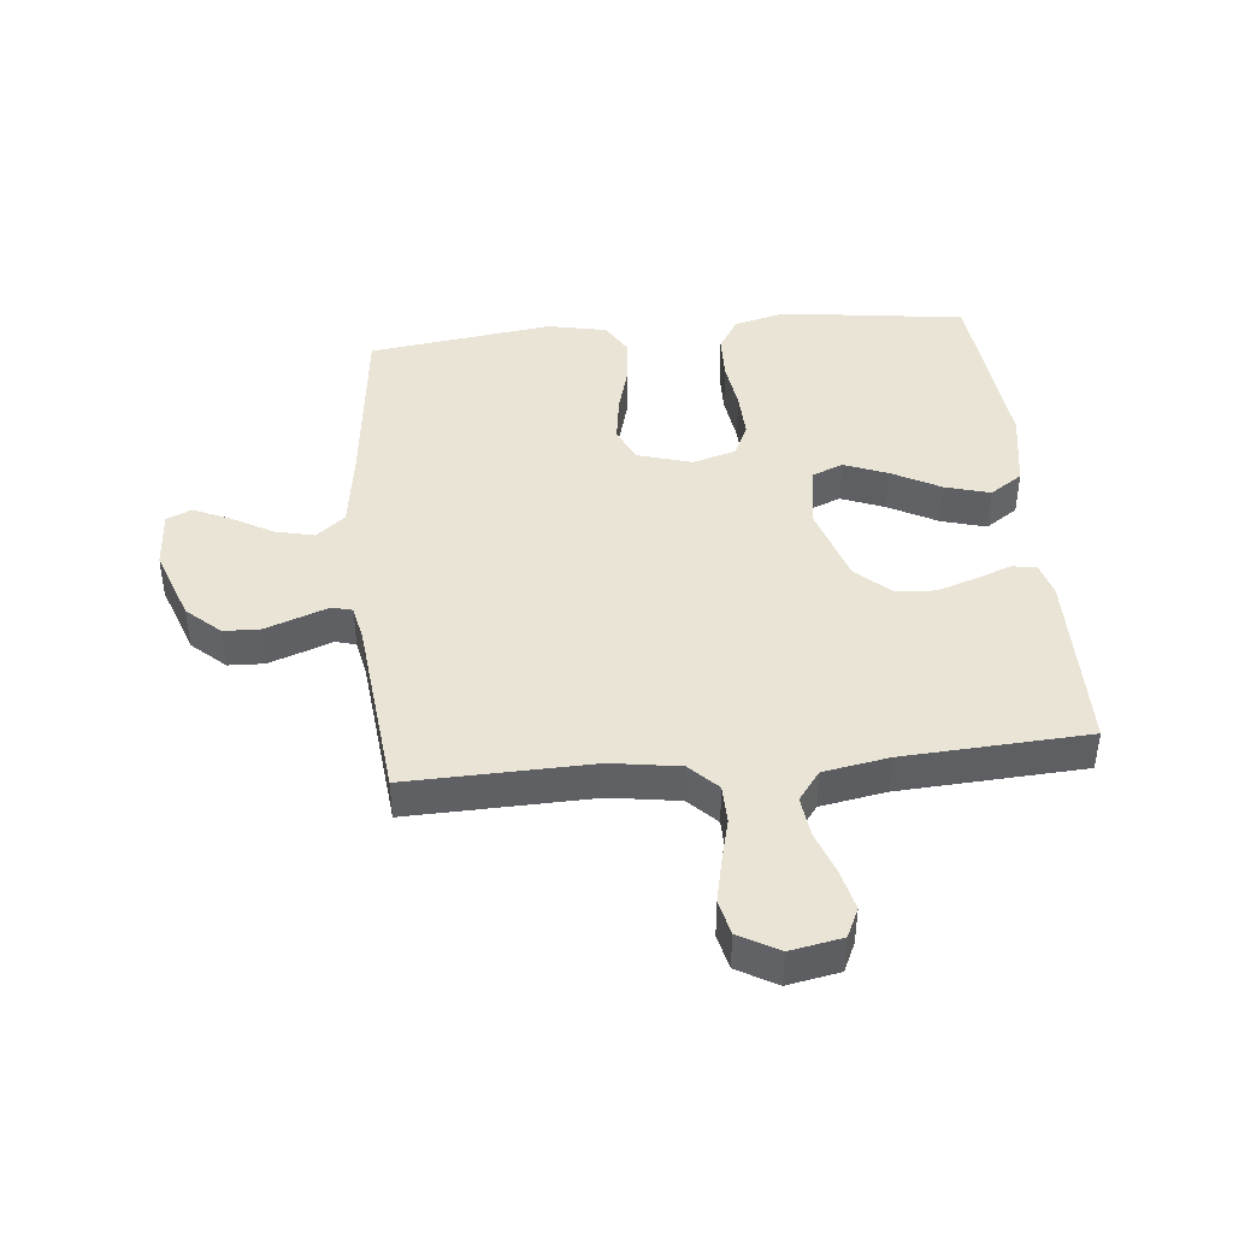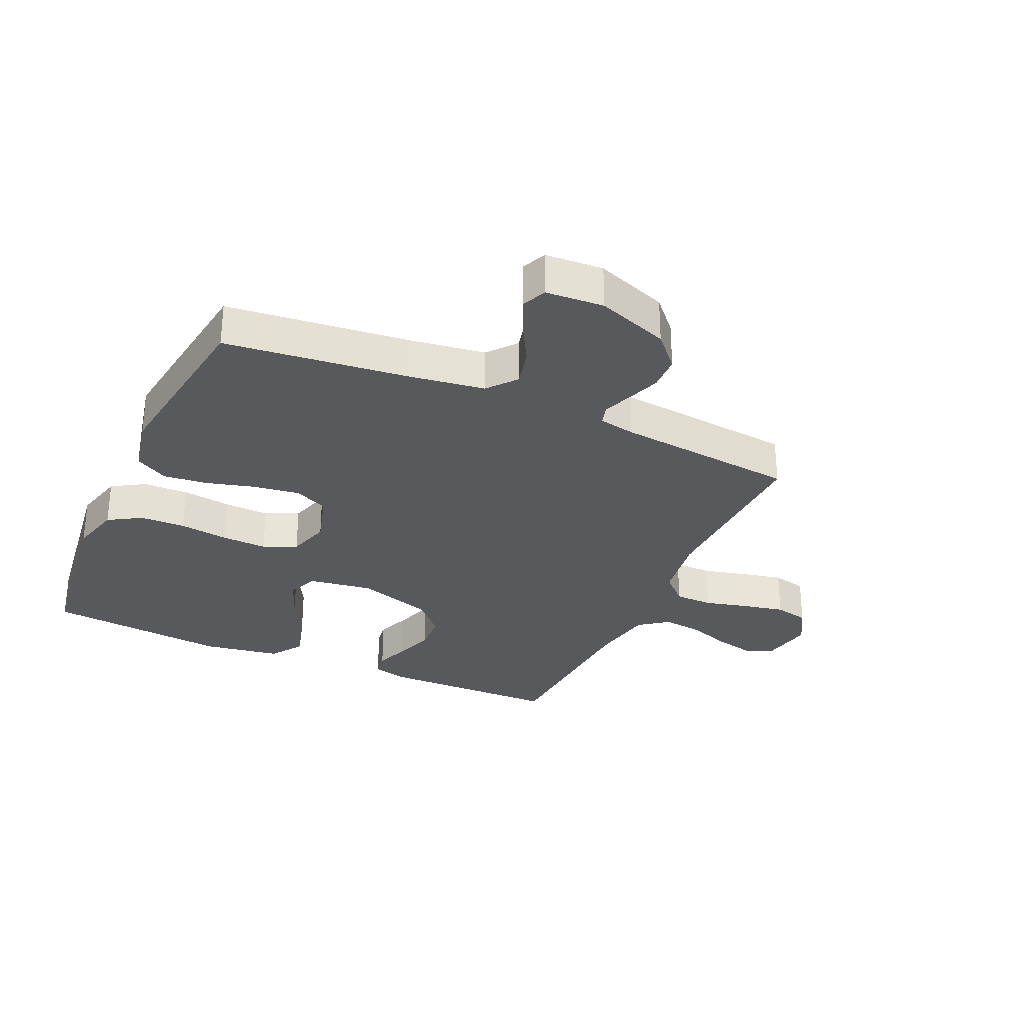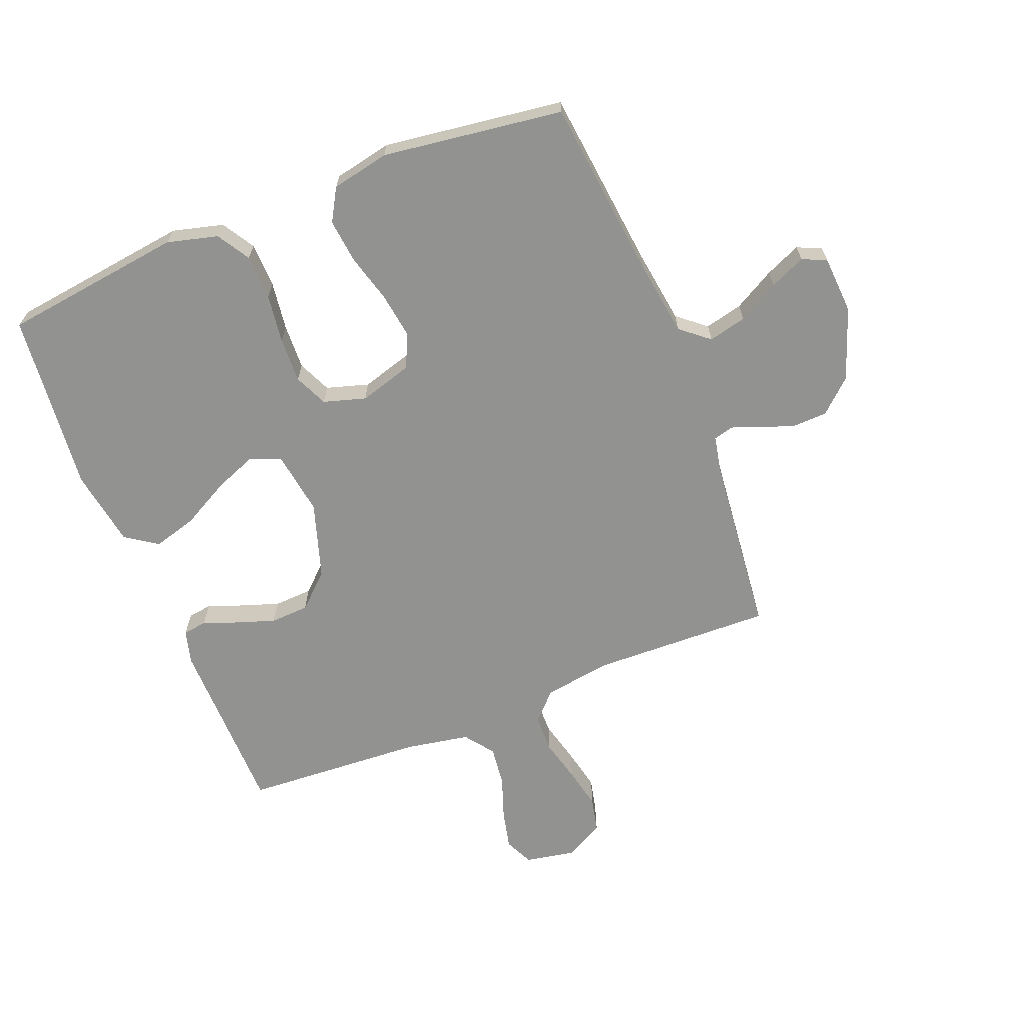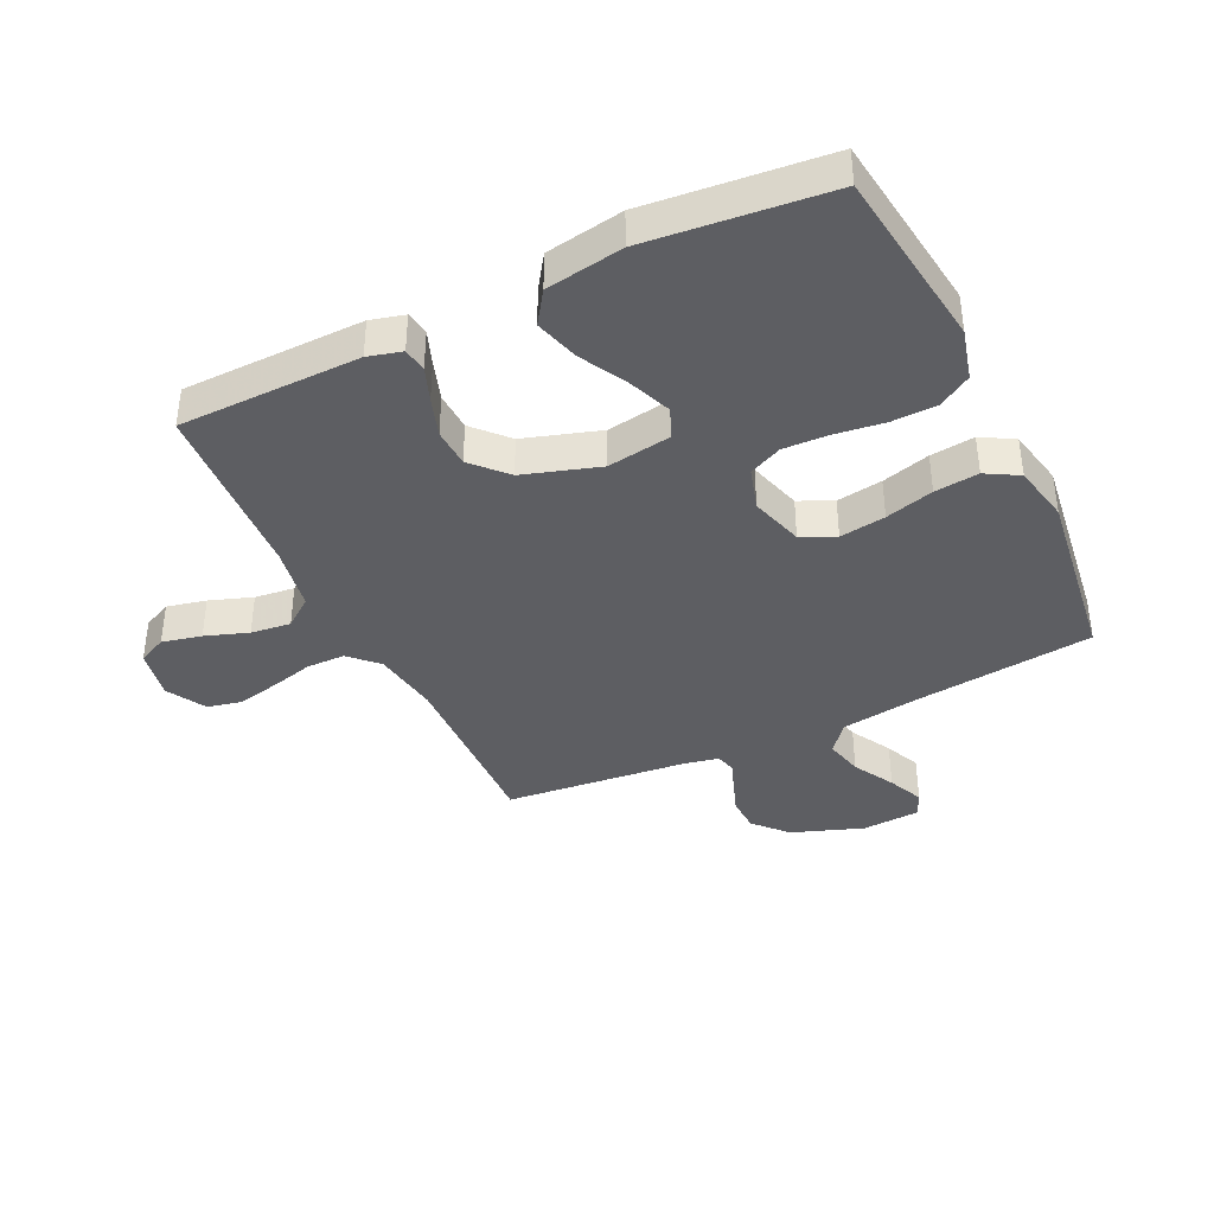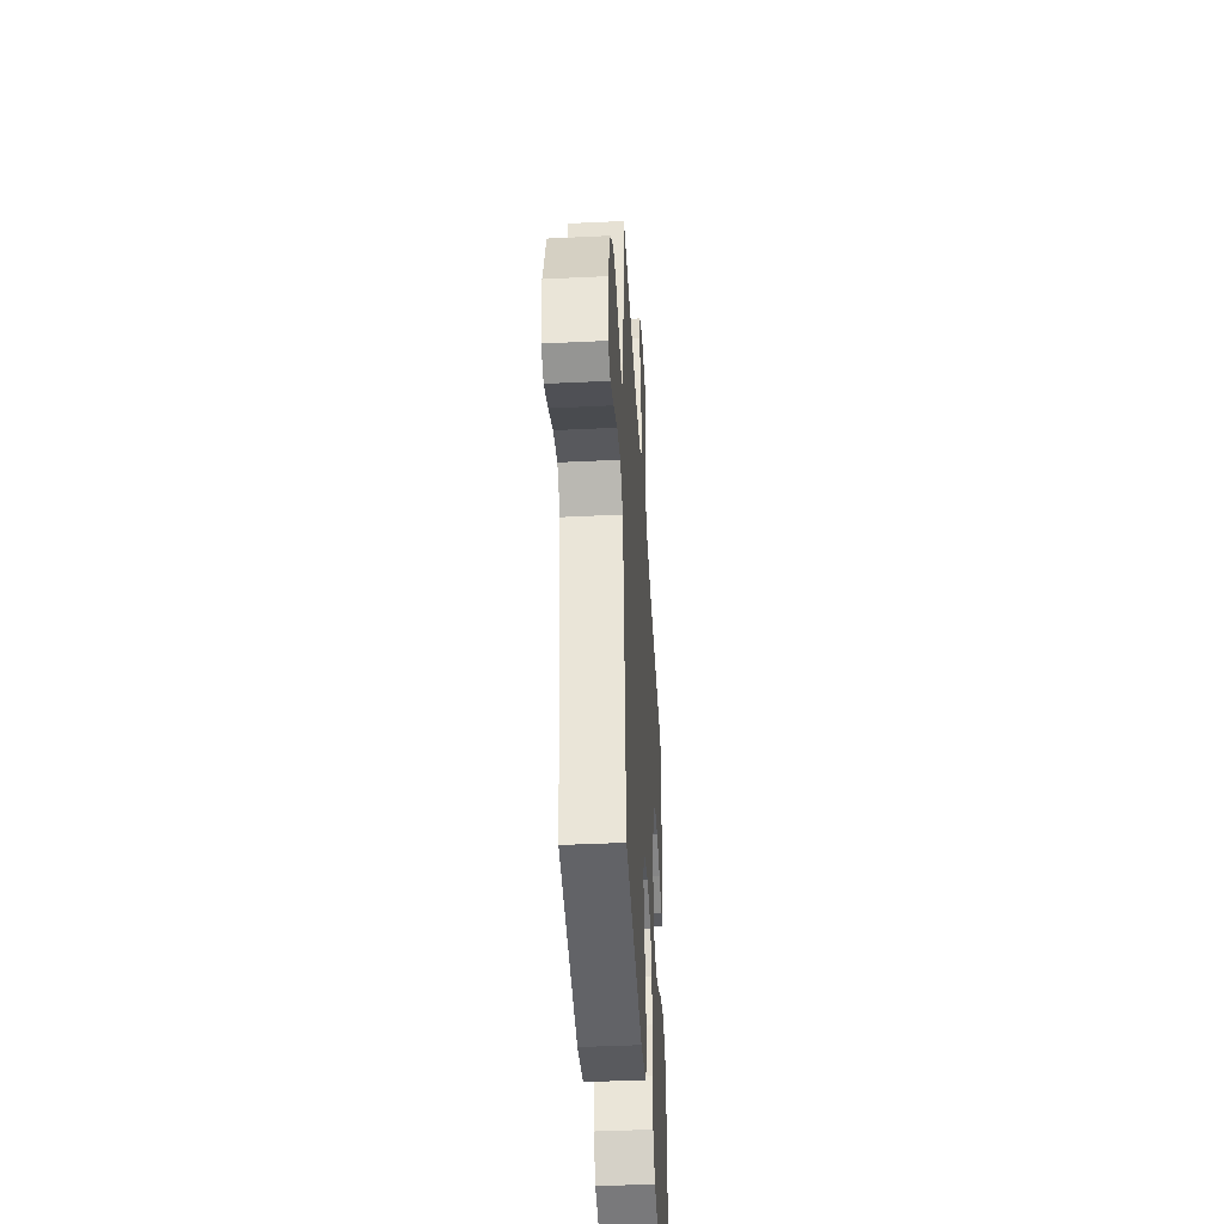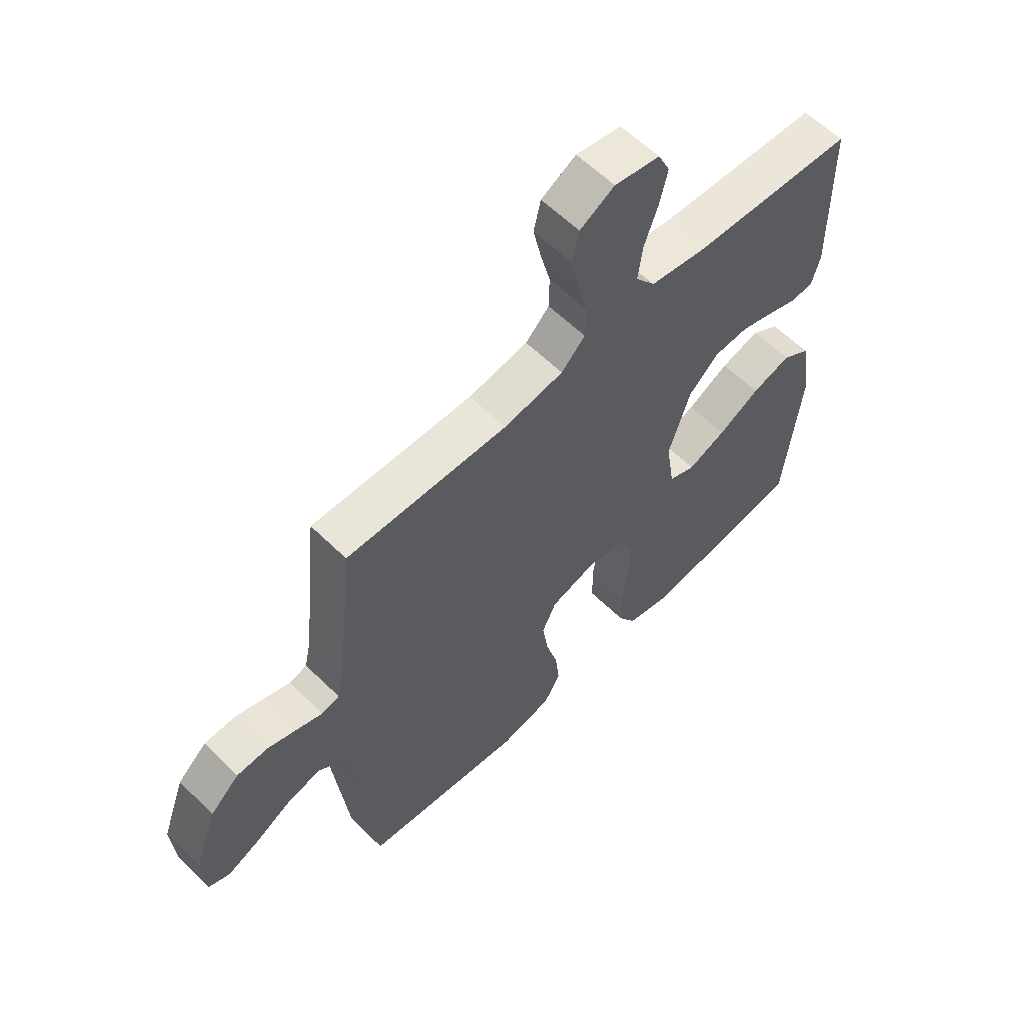
<metadata>
{"format":"obj","ext":"obj","renderer":"f3d","projection":"perspective","resolution":1024,"background":"white","views":[{"elev":42.6,"azim":-5.5,"up":"+Y"},{"elev":-30.0,"azim":-114.3,"up":"+Y"},{"elev":-66.2,"azim":-158.3,"up":"+Y"},{"elev":-39.2,"azim":115.7,"up":"+Y"},{"elev":-43.3,"azim":-86.7,"up":"+Z"},{"elev":60.0,"azim":-45.0,"up":"+Z"}]}
</metadata>
<code>
v -0.5 0.07 -0.5
v -0.533 0.07 -0.2
v -0.551 0.07 -0.074
v -0.598 0.07 -0.035
v -0.661 0.07 -0.05
v -0.729 0.07 -0.088
v -0.788 0.07 -0.114
v -0.828 0.07 -0.096
v -0.834 0.07 0
v -0.791 0.07 0.119
v -0.737 0.07 0.168
v -0.679 0.07 0.17
v -0.624 0.07 0.15
v -0.576 0.07 0.132
v -0.543 0.07 0.141
v -0.531 0.07 0.2
v -0.5 0.07 0.5
v -0.2 0.07 0.491
v -0.089 0.07 0.508
v -0.045 0.07 0.553
v -0.044 0.07 0.616
v -0.062 0.07 0.687
v -0.077 0.07 0.757
v -0.064 0.07 0.814
v 0 0.07 0.85
v 0.084 0.07 0.834
v 0.106 0.07 0.787
v 0.091 0.07 0.722
v 0.066 0.07 0.651
v 0.058 0.07 0.585
v 0.094 0.07 0.537
v 0.2 0.07 0.518
v 0.5 0.07 0.5
v 0.504 0.07 0.2
v 0.489 0.07 0.144
v 0.449 0.07 0.138
v 0.393 0.07 0.159
v 0.328 0.07 0.181
v 0.264 0.07 0.178
v 0.208 0.07 0.126
v 0.168 0.07 0
v 0.184 0.07 -0.106
v 0.234 0.07 -0.127
v 0.305 0.07 -0.099
v 0.383 0.07 -0.057
v 0.456 0.07 -0.036
v 0.509 0.07 -0.072
v 0.53 0.07 -0.2
v 0.5 0.07 -0.5
v 0.2 0.07 -0.539
v 0.116 0.07 -0.517
v 0.083 0.07 -0.463
v 0.081 0.07 -0.388
v 0.092 0.07 -0.307
v 0.095 0.07 -0.232
v 0.07 0.07 -0.177
v 0 0.07 -0.156
v -0.088 0.07 -0.182
v -0.114 0.07 -0.238
v -0.103 0.07 -0.314
v -0.081 0.07 -0.394
v -0.073 0.07 -0.467
v -0.104 0.07 -0.521
v -0.2 0.07 -0.541
v -0.5 0 -0.5
v -0.533 0 -0.2
v -0.551 0 -0.074
v -0.598 0 -0.035
v -0.661 0 -0.05
v -0.729 0 -0.088
v -0.788 0 -0.114
v -0.828 0 -0.096
v -0.834 0 0
v -0.791 0 0.119
v -0.737 0 0.168
v -0.679 0 0.17
v -0.624 0 0.15
v -0.576 0 0.132
v -0.543 0 0.141
v -0.531 0 0.2
v -0.5 0 0.5
v -0.2 0 0.491
v -0.089 0 0.508
v -0.045 0 0.553
v -0.044 0 0.616
v -0.062 0 0.687
v -0.077 0 0.757
v -0.064 0 0.814
v 0 0 0.85
v 0.084 0 0.834
v 0.106 0 0.787
v 0.091 0 0.722
v 0.066 0 0.651
v 0.058 0 0.585
v 0.094 0 0.537
v 0.2 0 0.518
v 0.5 0 0.5
v 0.504 0 0.2
v 0.489 0 0.144
v 0.449 0 0.138
v 0.393 0 0.159
v 0.328 0 0.181
v 0.264 0 0.178
v 0.208 0 0.126
v 0.168 0 0
v 0.184 0 -0.106
v 0.234 0 -0.127
v 0.305 0 -0.099
v 0.383 0 -0.057
v 0.456 0 -0.036
v 0.509 0 -0.072
v 0.53 0 -0.2
v 0.5 0 -0.5
v 0.2 0 -0.539
v 0.116 0 -0.517
v 0.083 0 -0.463
v 0.081 0 -0.388
v 0.092 0 -0.307
v 0.095 0 -0.232
v 0.07 0 -0.177
v 0 0 -0.156
v -0.088 0 -0.182
v -0.114 0 -0.238
v -0.103 0 -0.314
v -0.081 0 -0.394
v -0.073 0 -0.467
v -0.104 0 -0.521
v -0.2 0 -0.541
f 64 1 2
f 63 64 2
f 62 63 2
f 61 62 2
f 60 61 2
f 59 60 2 3
f 58 59 3 4
f 57 58 4
f 52 53 54
f 51 52 54
f 50 51 54
f 49 50 54
f 48 49 54
f 47 48 54
f 46 47 54
f 45 46 54
f 44 45 54
f 43 44 54 55
f 42 43 55 56
f 35 36 37
f 34 35 37
f 33 34 37
f 32 33 37
f 31 32 37 38
f 30 31 38 39
f 27 28 29
f 26 27 29
f 25 26 29
f 24 25 29
f 23 24 29
f 22 23 29
f 21 22 29
f 20 21 29 30
f 30 39 40
f 20 30 40
f 19 20 40
f 16 17 18
f 19 40 41
f 18 19 41
f 16 18 41
f 15 16 41
f 12 13 14
f 11 12 14
f 10 11 14
f 9 10 14
f 8 9 14
f 7 8 14
f 6 7 14
f 5 6 14
f 42 56 57
f 41 42 57
f 15 41 57
f 14 15 57
f 14 57 4
f 4 5 14
f 66 65 128
f 66 128 127
f 66 127 126
f 66 126 125
f 66 125 124
f 67 66 124 123
f 68 67 123 122
f 68 122 121
f 118 117 116
f 118 116 115
f 118 115 114
f 118 114 113
f 118 113 112
f 118 112 111
f 118 111 110
f 118 110 109
f 118 109 108
f 119 118 108 107
f 120 119 107 106
f 101 100 99
f 101 99 98
f 101 98 97
f 101 97 96
f 102 101 96 95
f 103 102 95 94
f 93 92 91
f 93 91 90
f 93 90 89
f 93 89 88
f 93 88 87
f 93 87 86
f 93 86 85
f 94 93 85 84
f 104 103 94
f 104 94 84
f 104 84 83
f 82 81 80
f 105 104 83
f 105 83 82
f 105 82 80
f 105 80 79
f 78 77 76
f 78 76 75
f 78 75 74
f 78 74 73
f 78 73 72
f 78 72 71
f 78 71 70
f 78 70 69
f 121 120 106
f 121 106 105
f 121 105 79
f 121 79 78
f 68 121 78
f 78 69 68
f 1 65 66 2
f 2 66 67 3
f 3 67 68 4
f 4 68 69 5
f 5 69 70 6
f 6 70 71 7
f 7 71 72 8
f 8 72 73 9
f 9 73 74 10
f 10 74 75 11
f 11 75 76 12
f 12 76 77 13
f 13 77 78 14
f 14 78 79 15
f 15 79 80 16
f 16 80 81 17
f 17 81 82 18
f 18 82 83 19
f 19 83 84 20
f 20 84 85 21
f 21 85 86 22
f 22 86 87 23
f 23 87 88 24
f 24 88 89 25
f 25 89 90 26
f 26 90 91 27
f 27 91 92 28
f 28 92 93 29
f 29 93 94 30
f 30 94 95 31
f 31 95 96 32
f 32 96 97 33
f 33 97 98 34
f 34 98 99 35
f 35 99 100 36
f 36 100 101 37
f 37 101 102 38
f 38 102 103 39
f 39 103 104 40
f 40 104 105 41
f 41 105 106 42
f 42 106 107 43
f 43 107 108 44
f 44 108 109 45
f 45 109 110 46
f 46 110 111 47
f 47 111 112 48
f 48 112 113 49
f 49 113 114 50
f 50 114 115 51
f 51 115 116 52
f 52 116 117 53
f 53 117 118 54
f 54 118 119 55
f 55 119 120 56
f 56 120 121 57
f 57 121 122 58
f 58 122 123 59
f 59 123 124 60
f 60 124 125 61
f 61 125 126 62
f 62 126 127 63
f 63 127 128 64
f 64 128 65 1

</code>
